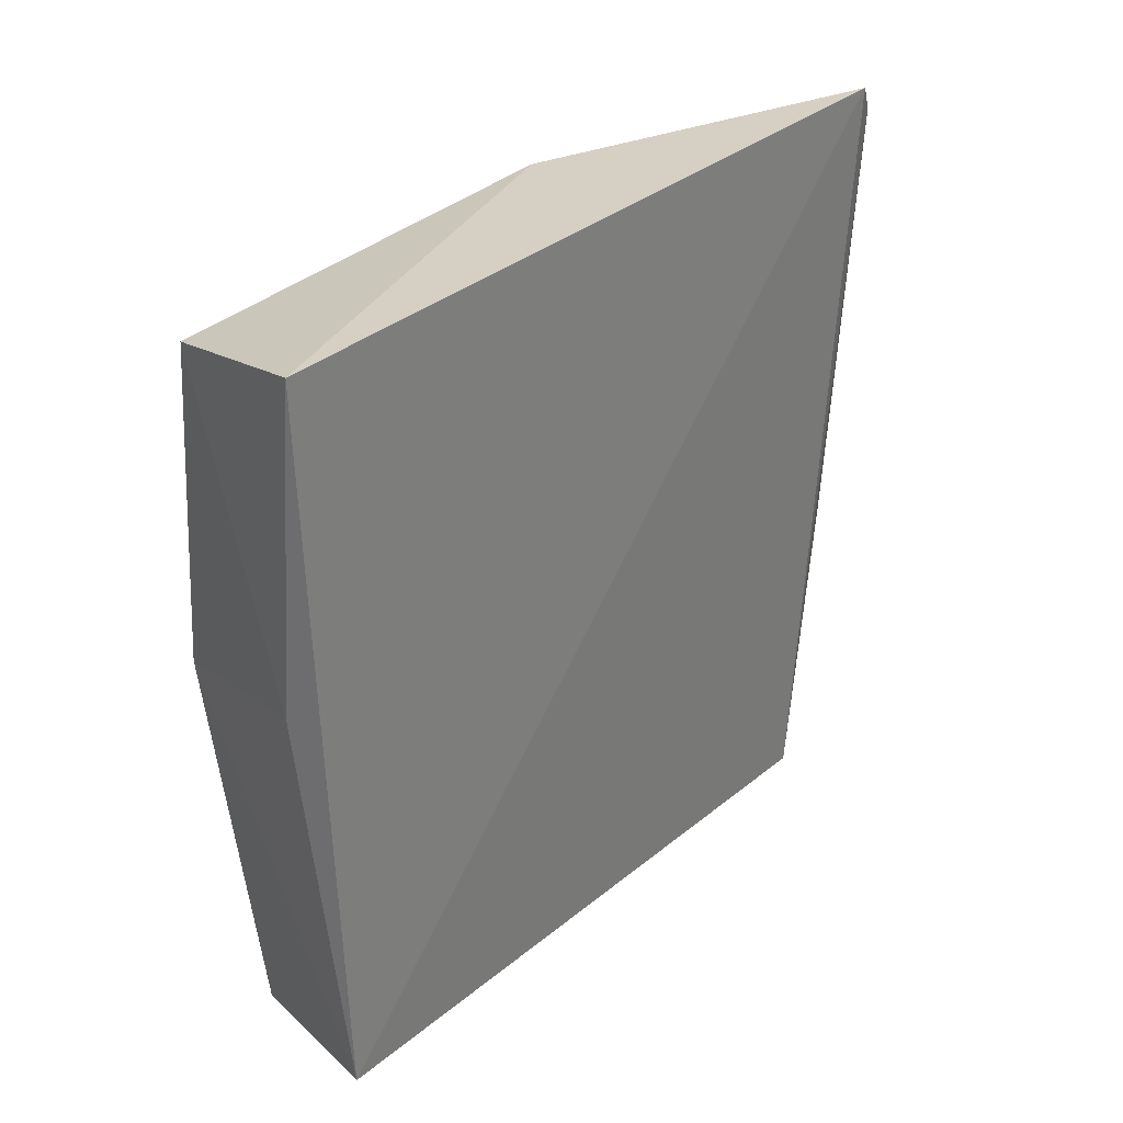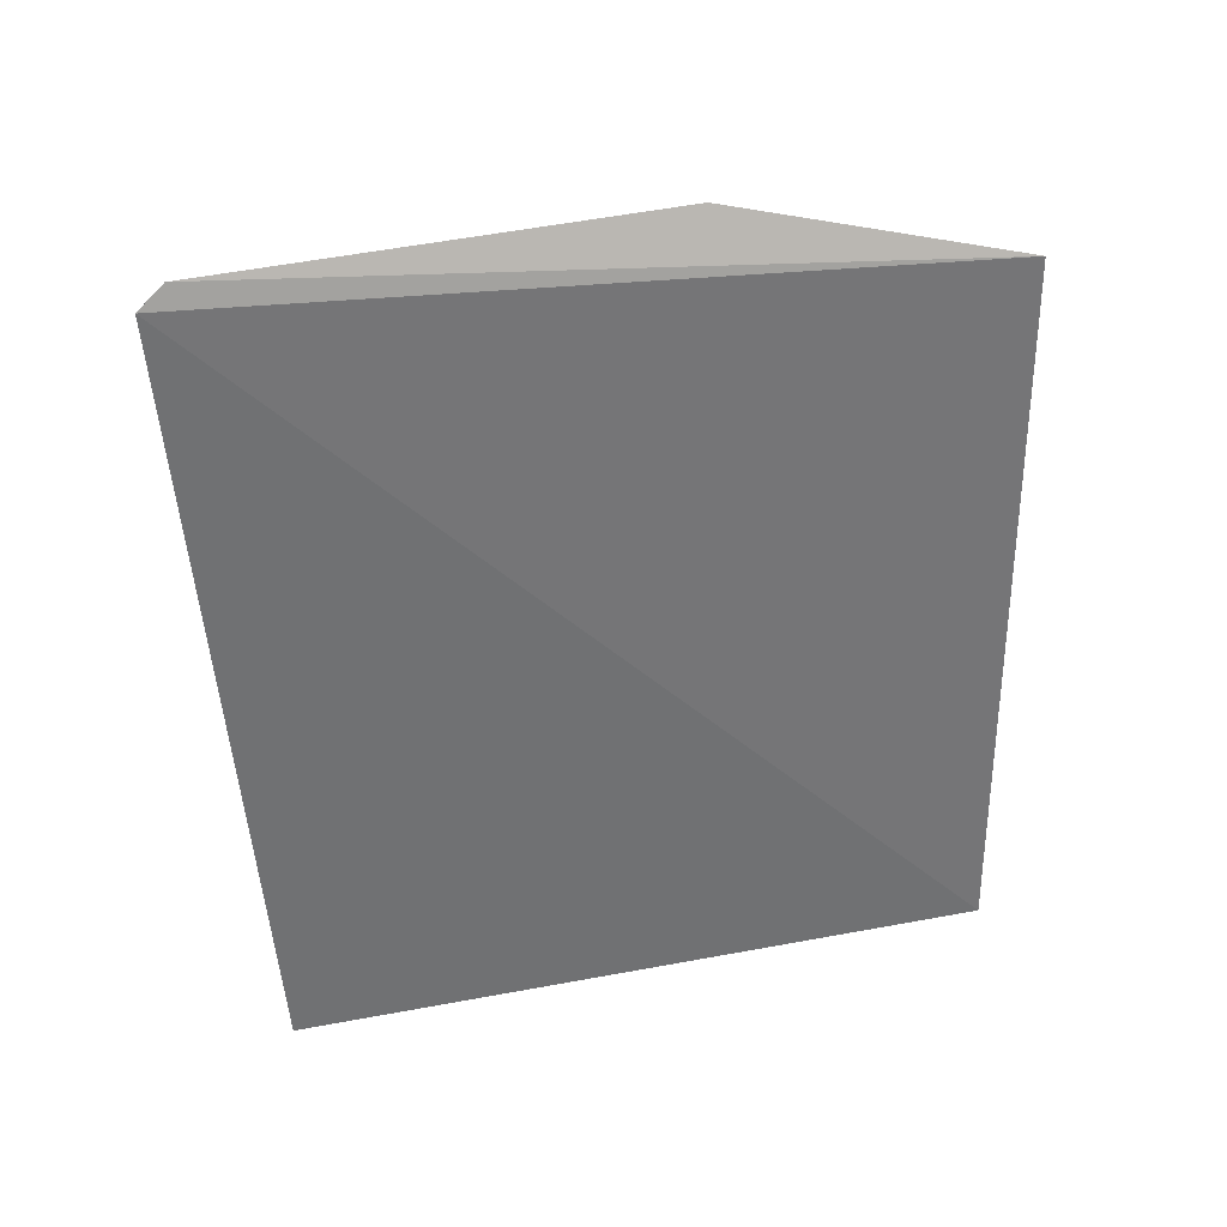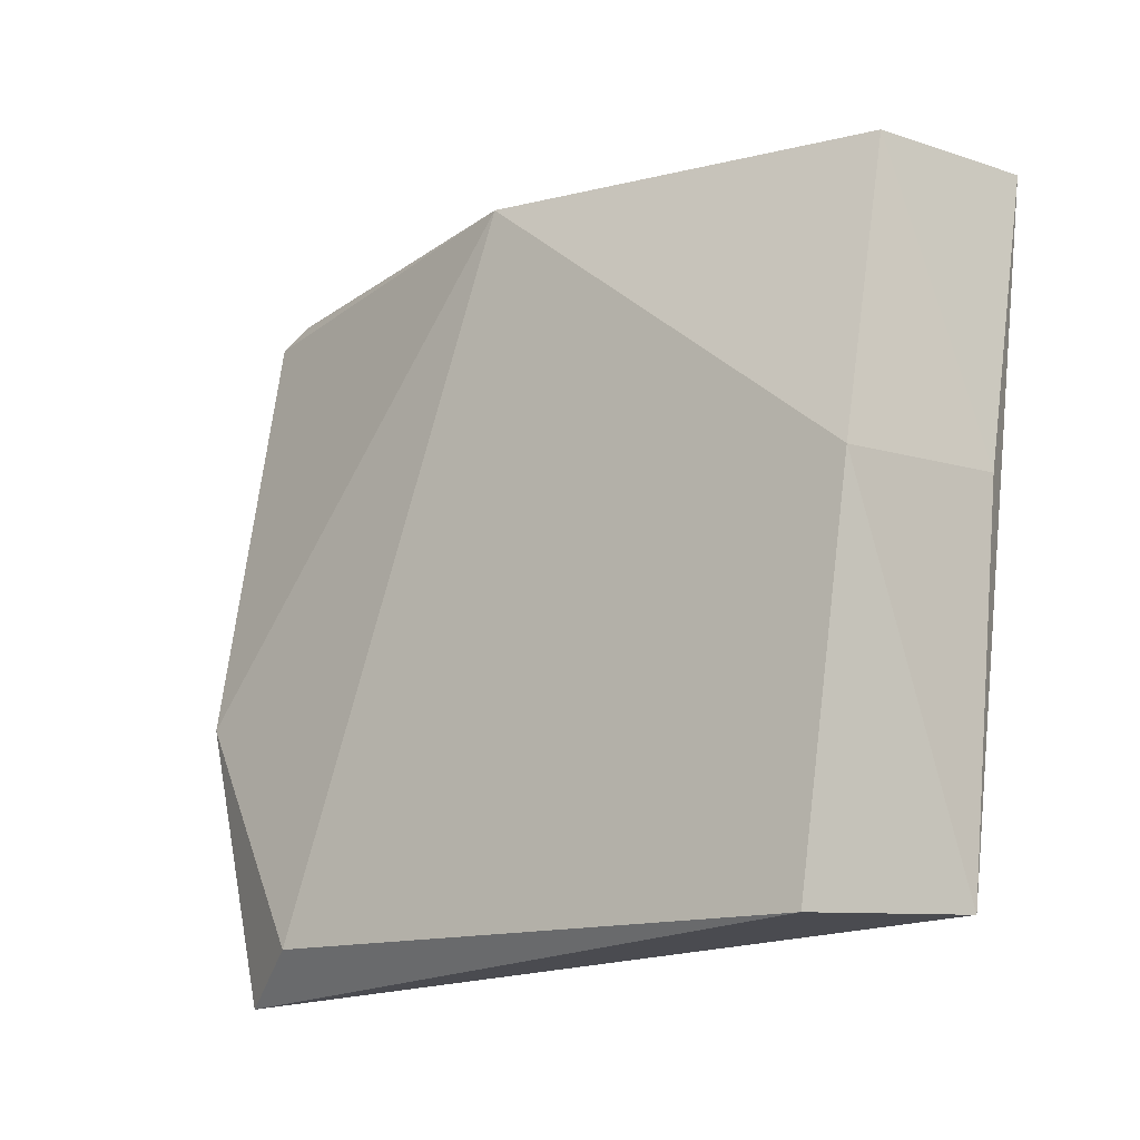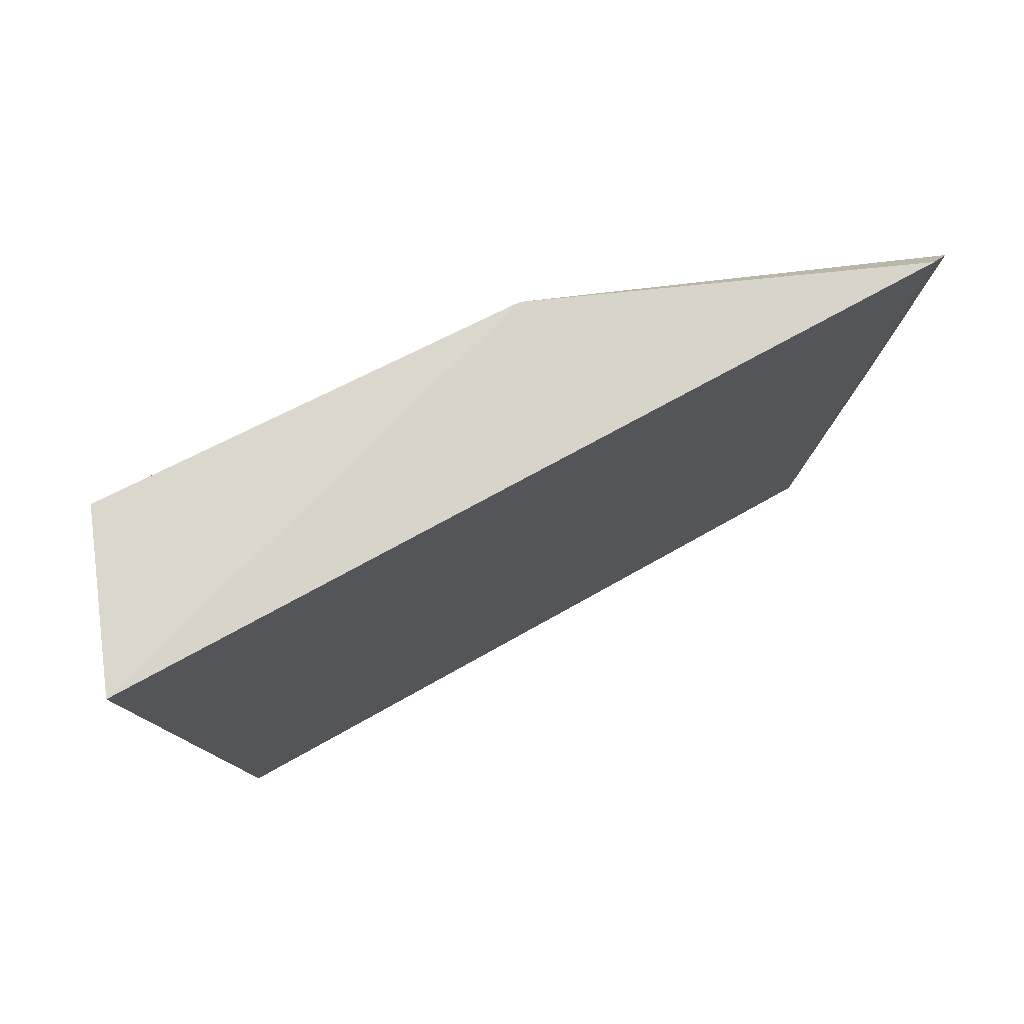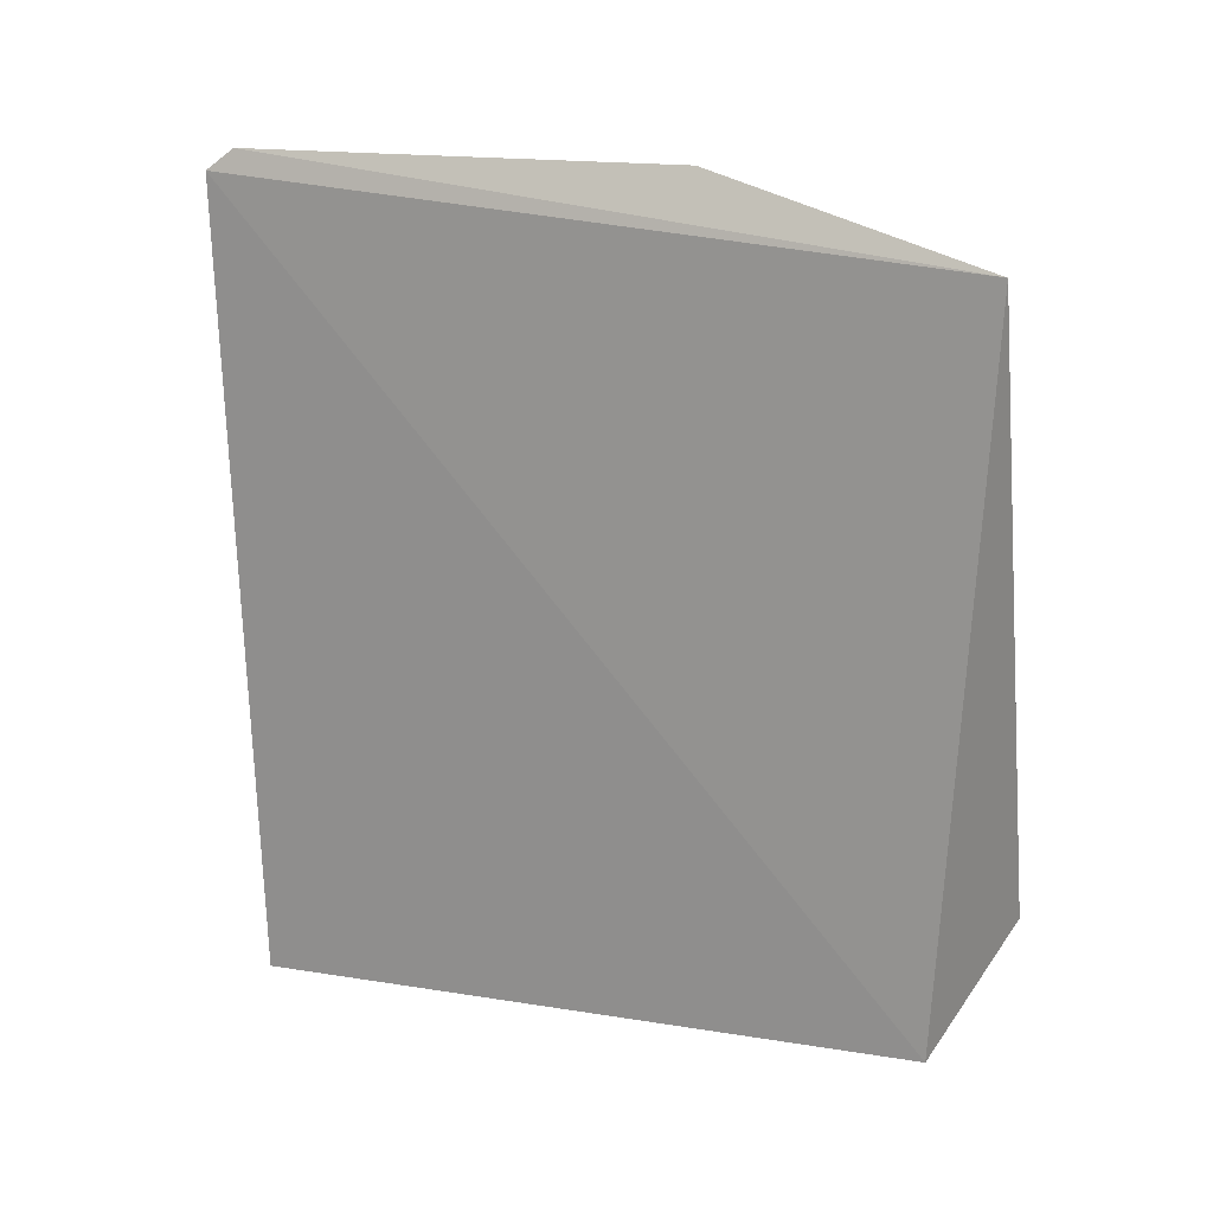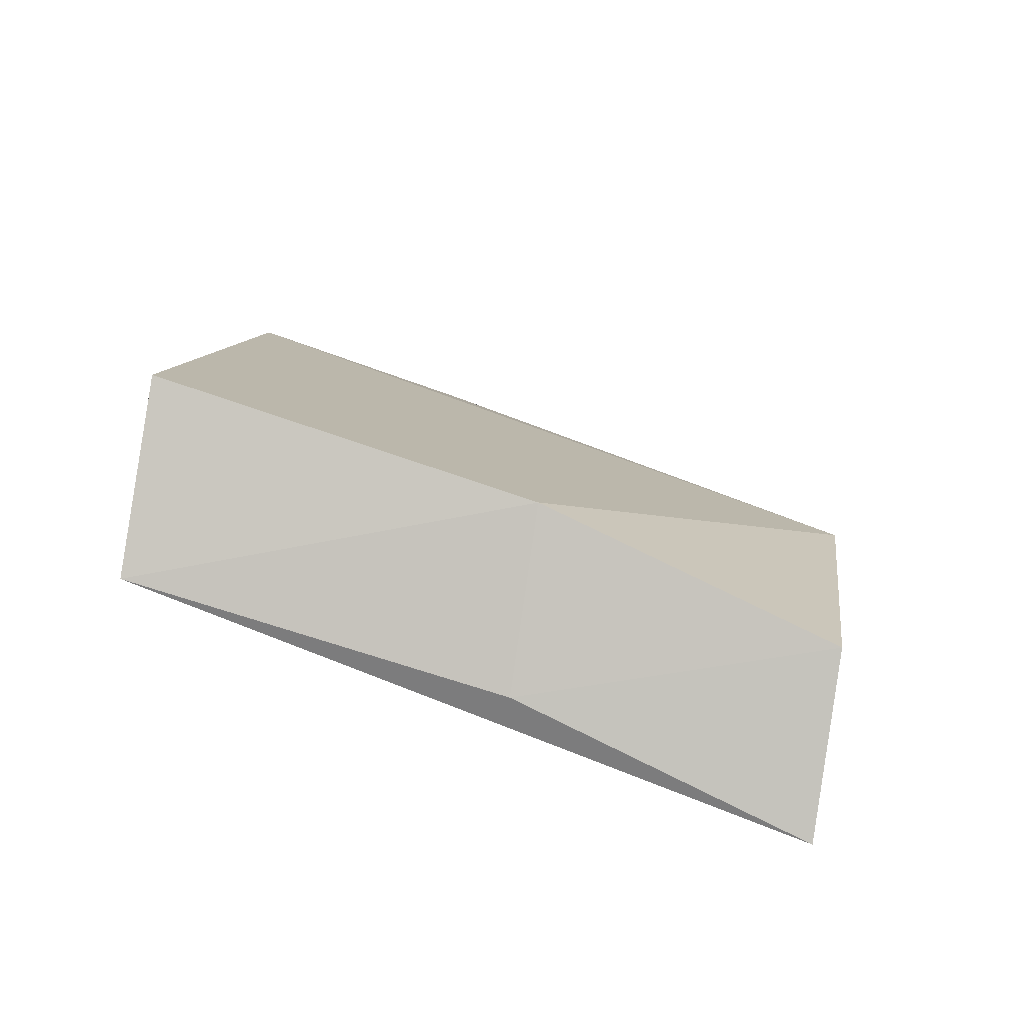
<metadata>
{"format":"obj","ext":"obj","renderer":"f3d","projection":"perspective","resolution":1024,"background":"white","views":[{"elev":24.9,"azim":-137.7,"up":"+Y"},{"elev":40.0,"azim":-95.0,"up":"+Z"},{"elev":-22.2,"azim":125.1,"up":"+Y"},{"elev":72.5,"azim":-113.4,"up":"+Y"},{"elev":24.0,"azim":-63.6,"up":"+Z"},{"elev":-74.2,"azim":72.8,"up":"+Z"}]}
</metadata>
<code>
v 0.04667 -0.04794 0.03421
v 0.04943 -0.0689 0.03064
v 0.04988 -0.04978 0.0105
v 0.04444 -0.04896 0.009095
v 0.04552 -0.06991 0.01127
v 0.05 -0.048 0.02313
v 0.04785 -0.07001 0.03303
v 0.04635 -0.04717 0.03356
v 0.05107 -0.07073 0.01309
v 0.0459 -0.05841 0.009798
v 0.04821 -0.06134 0.03483
v 0.05121 -0.05922 0.01124
f 6 3 4
f 8 4 5
f 8 6 4
f 8 1 6
f 8 7 1
f 8 5 7
f 9 7 5
f 9 2 7
f 10 5 4
f 10 4 3
f 11 6 1
f 11 2 6
f 11 7 2
f 11 1 7
f 12 6 2
f 12 2 9
f 12 3 6
f 12 10 3
f 12 9 5
f 12 5 10

</code>
